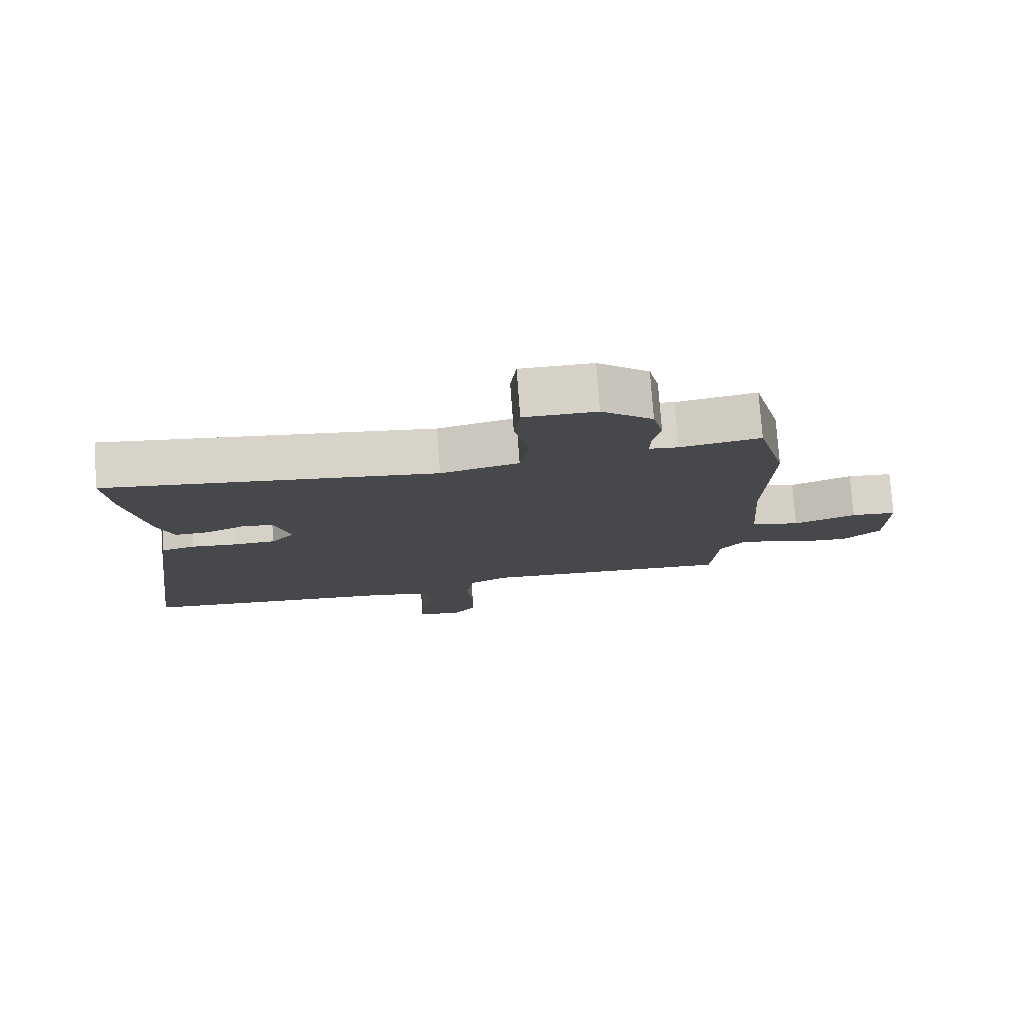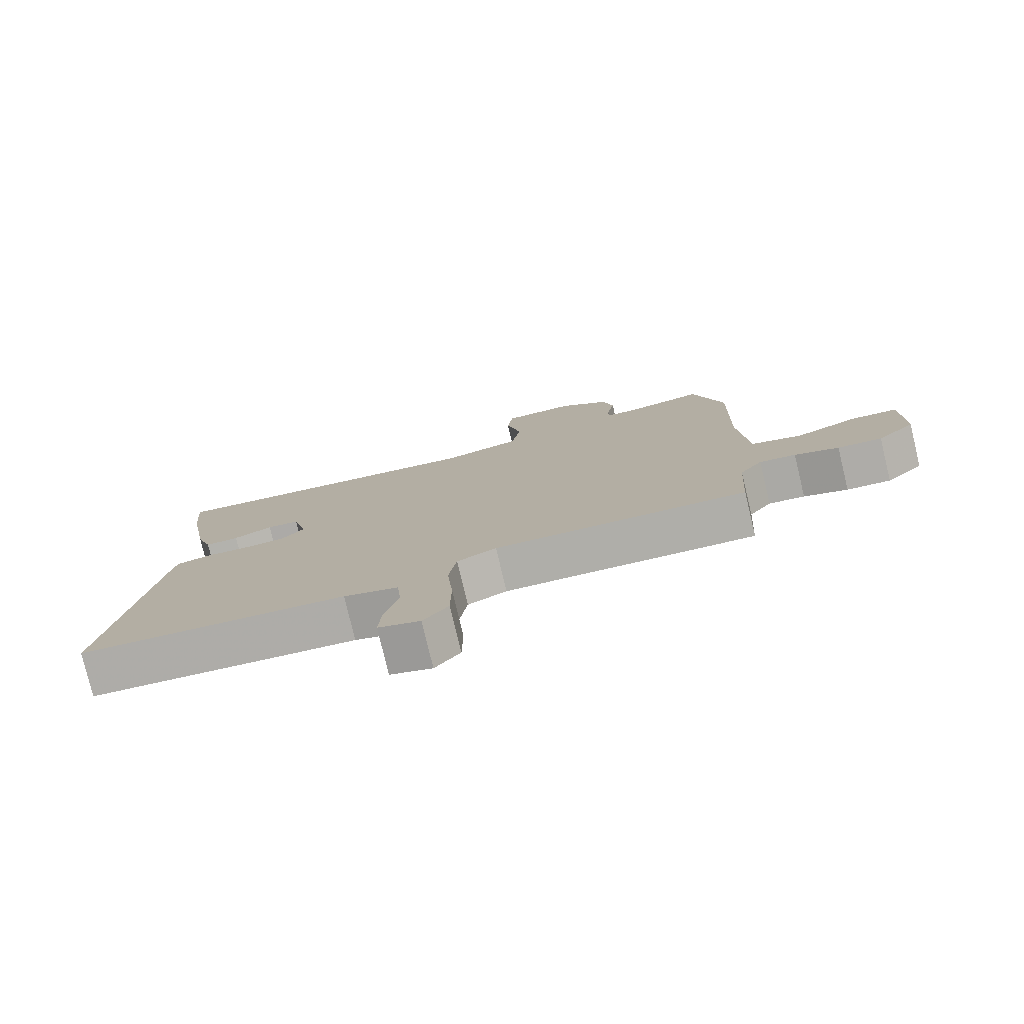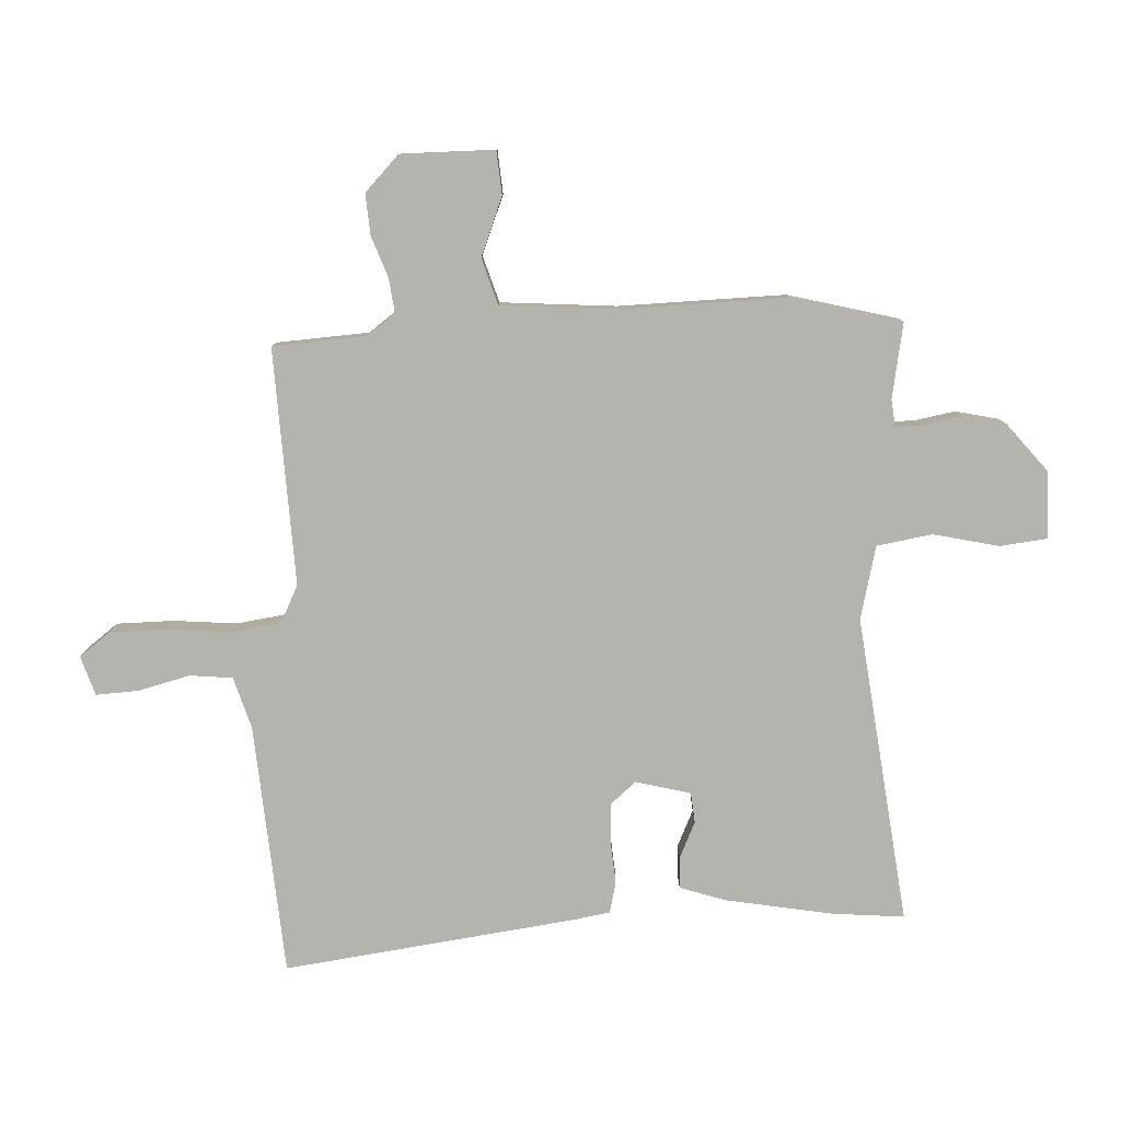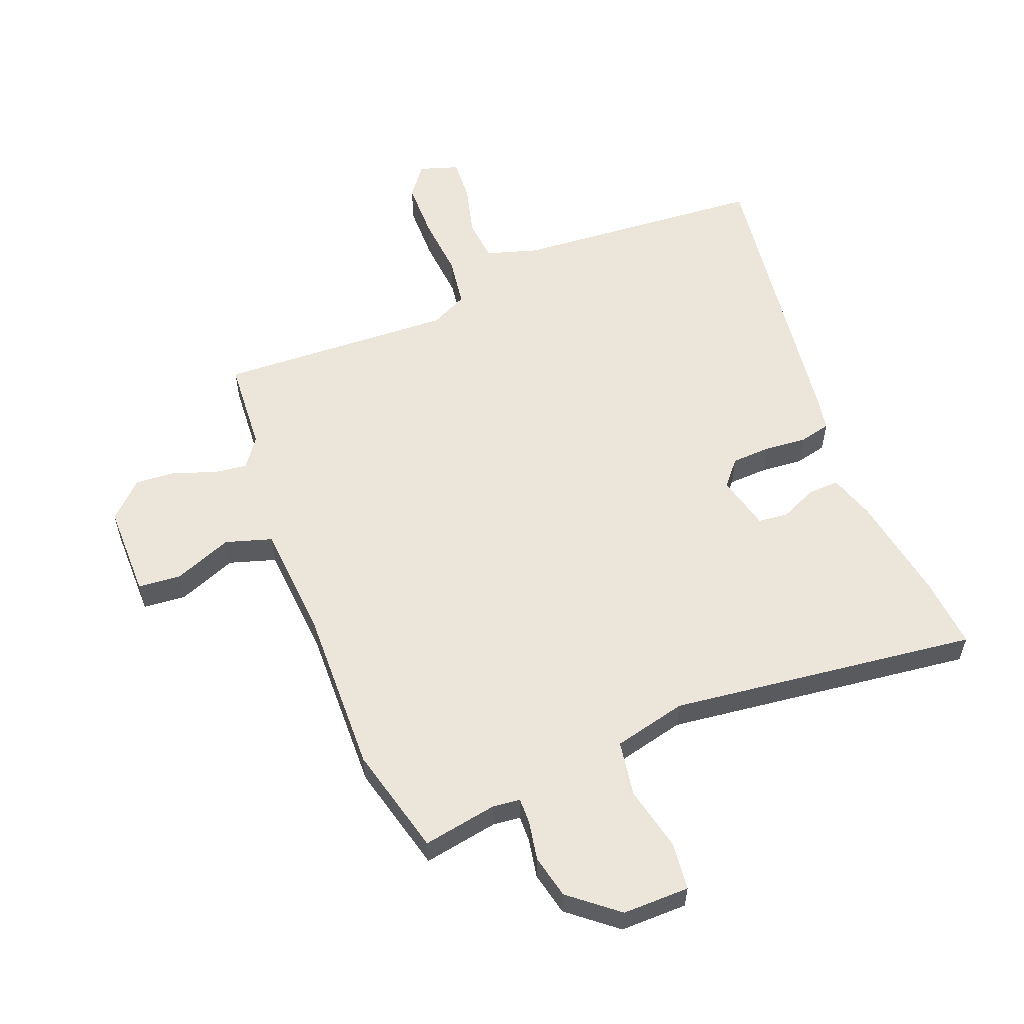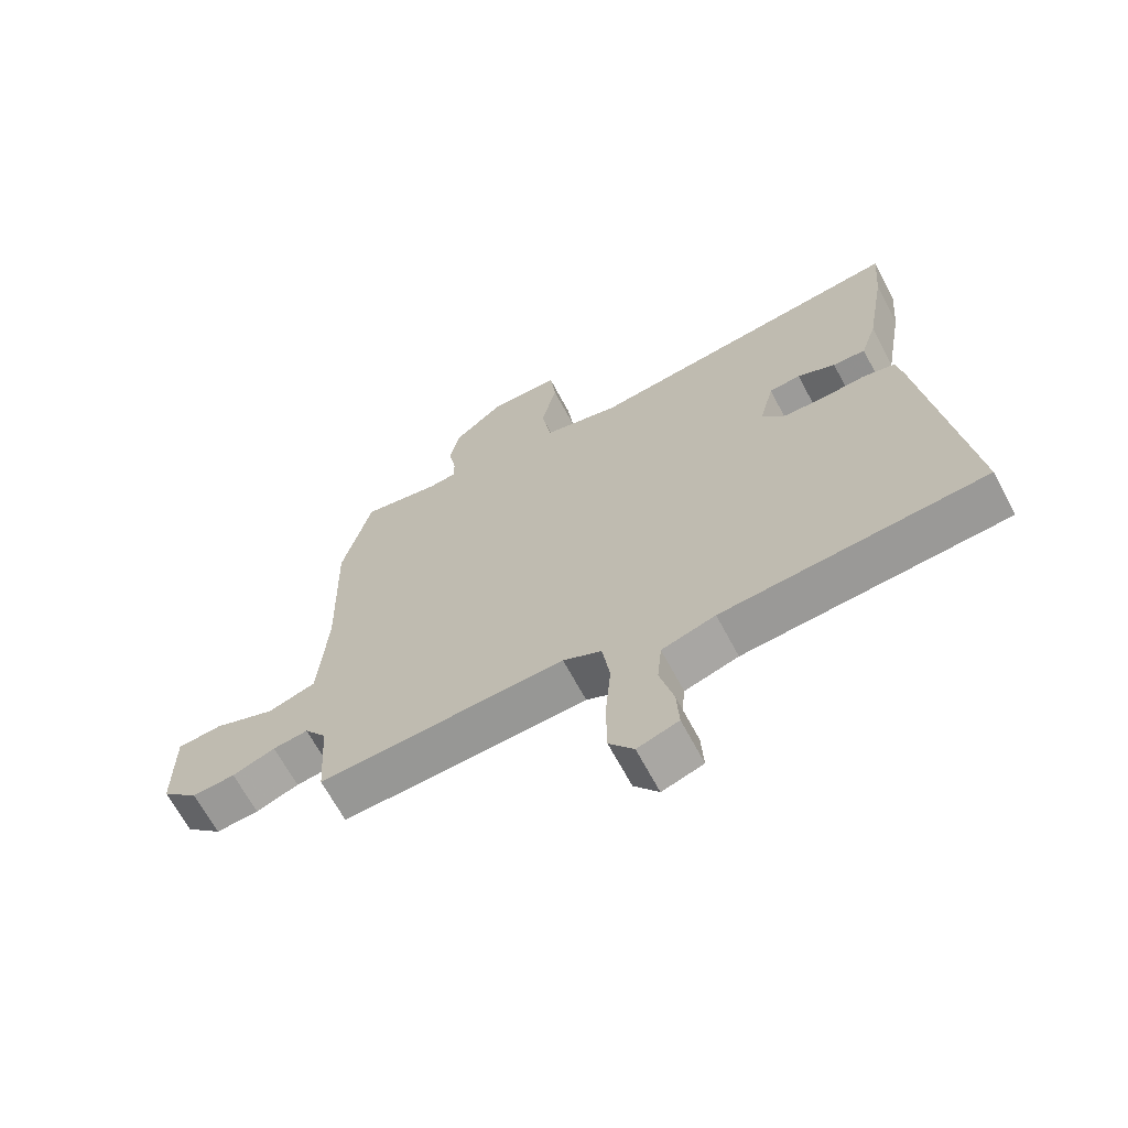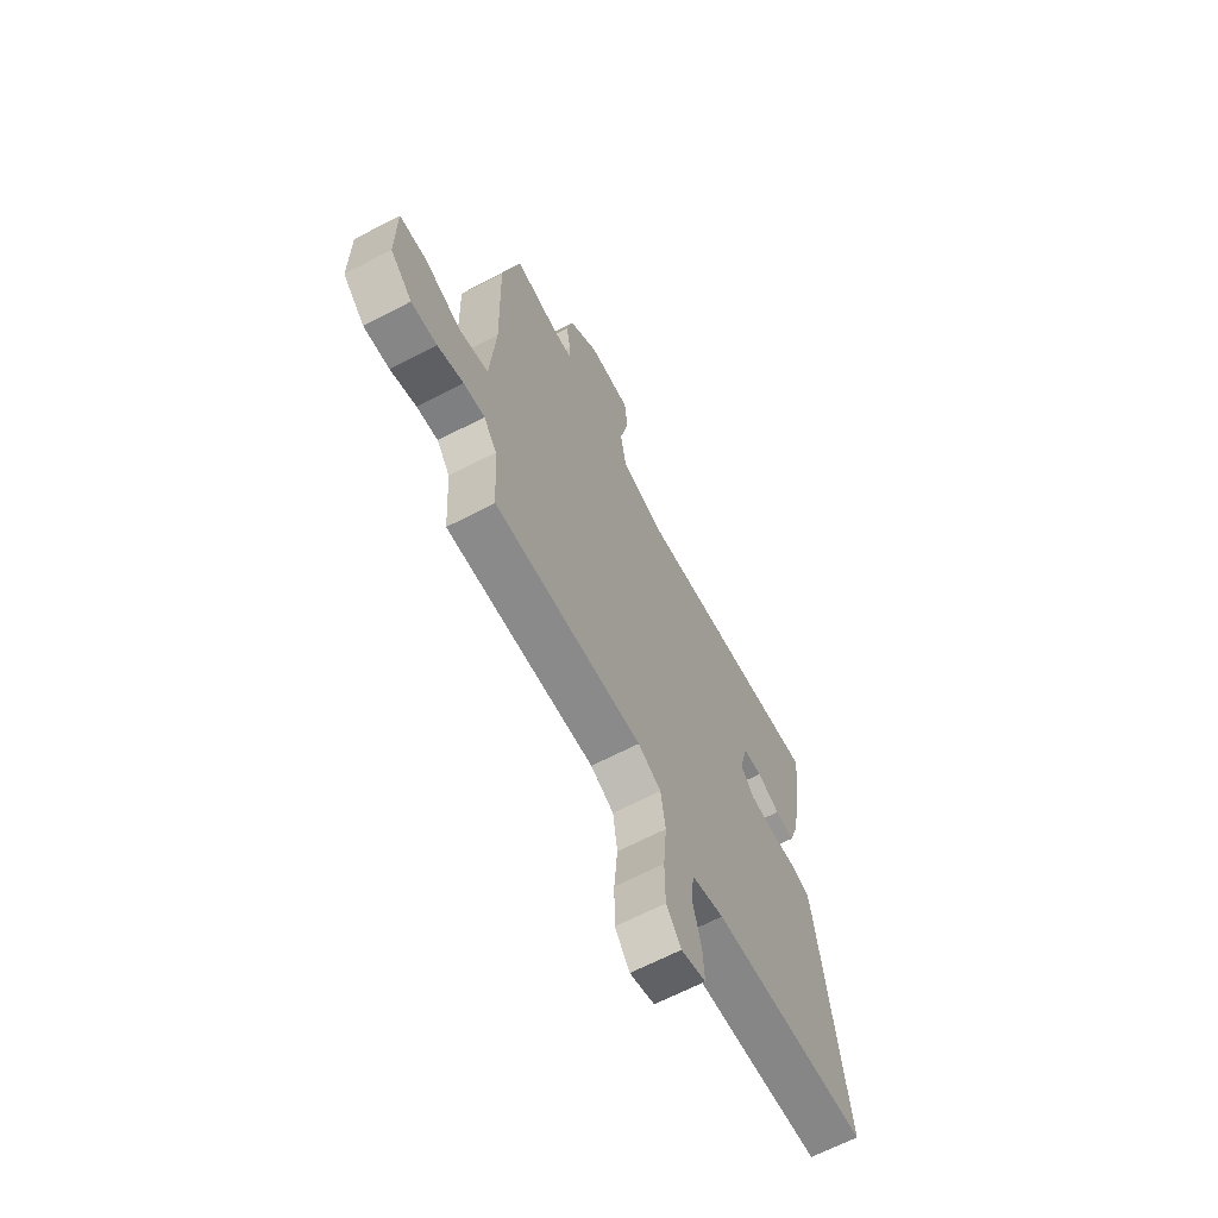
<metadata>
{"format":"obj","ext":"obj","renderer":"f3d","projection":"perspective","resolution":1024,"background":"white","views":[{"elev":78.0,"azim":175.8,"up":"+Z"},{"elev":-78.6,"azim":-166.5,"up":"+Z"},{"elev":-79.9,"azim":-87.6,"up":"+Y"},{"elev":57.3,"azim":-21.5,"up":"+Y"},{"elev":-66.6,"azim":28.0,"up":"+Z"},{"elev":-65.7,"azim":-62.4,"up":"+Z"}]}
</metadata>
<code>
v 0.502 0.07 0.519
v 0.492 0.07 0.401
v 0.461 0.07 0.222
v 0.436 0.07 0.146
v 0.384 0.07 0.148
v 0.324 0.07 0.175
v 0.274 0.07 0.17
v 0.251 0.07 0.079
v 0.287 0.07 0.037
v 0.352 0.07 0.034
v 0.422 0.07 0.04
v 0.474 0.07 0.028
v 0.484 0.07 -0.031
v 0.549 0.07 -0.517
v 0.132 0.07 -0.549
v 0.047 0.07 -0.575
v 0.04 0.07 -0.646
v 0.062 0.07 -0.732
v 0.066 0.07 -0.802
v 0.001 0.07 -0.823
v -0.038 0.07 -0.772
v -0.039 0.07 -0.677
v -0.03 0.07 -0.573
v -0.042 0.07 -0.49
v -0.103 0.07 -0.46
v -0.494 0.07 -0.478
v -0.504 0.07 -0.325
v -0.539 0.07 -0.277
v -0.595 0.07 -0.284
v -0.663 0.07 -0.309
v -0.731 0.07 -0.314
v -0.789 0.07 -0.258
v -0.789 0.07 -0.103
v -0.718 0.07 -0.097
v -0.621 0.07 -0.135
v -0.544 0.07 -0.111
v -0.53 0.07 0.08
v -0.537 0.07 0.355
v -0.491 0.07 0.536
v -0.367 0.07 0.514
v -0.322 0.07 0.519
v -0.323 0.07 0.562
v -0.335 0.07 0.627
v -0.319 0.07 0.699
v -0.24 0.07 0.764
v -0.129 0.07 0.763
v -0.12 0.07 0.685
v -0.144 0.07 0.577
v -0.129 0.07 0.485
v -0.008 0.07 0.456
v 0.502 0 0.519
v 0.492 0 0.401
v 0.461 0 0.222
v 0.436 0 0.146
v 0.384 0 0.148
v 0.324 0 0.175
v 0.274 0 0.17
v 0.251 0 0.079
v 0.287 0 0.037
v 0.352 0 0.034
v 0.422 0 0.04
v 0.474 0 0.028
v 0.484 0 -0.031
v 0.549 0 -0.517
v 0.132 0 -0.549
v 0.047 0 -0.575
v 0.04 0 -0.646
v 0.062 0 -0.732
v 0.066 0 -0.802
v 0.001 0 -0.823
v -0.038 0 -0.772
v -0.039 0 -0.677
v -0.03 0 -0.573
v -0.042 0 -0.49
v -0.103 0 -0.46
v -0.494 0 -0.478
v -0.504 0 -0.325
v -0.539 0 -0.277
v -0.595 0 -0.284
v -0.663 0 -0.309
v -0.731 0 -0.314
v -0.789 0 -0.258
v -0.789 0 -0.103
v -0.718 0 -0.097
v -0.621 0 -0.135
v -0.544 0 -0.111
v -0.53 0 0.08
v -0.537 0 0.355
v -0.491 0 0.536
v -0.367 0 0.514
v -0.322 0 0.519
v -0.323 0 0.562
v -0.335 0 0.627
v -0.319 0 0.699
v -0.24 0 0.764
v -0.129 0 0.763
v -0.12 0 0.685
v -0.144 0 0.577
v -0.129 0 0.485
v -0.008 0 0.456
f 45 46 47 48
f 45 48 49
f 42 43 44 45
f 41 42 45 49
f 40 41 49 50
f 37 38 39 40
f 36 37 40 50
f 32 33 34 35
f 32 35 36
f 29 30 31 32
f 28 29 32 36
f 27 28 36 50
f 25 26 27 50
f 20 21 22 23
f 18 19 20 23
f 17 18 23 24
f 16 17 24
f 15 16 24
f 10 11 12 13
f 9 10 13 14
f 8 9 14 15
f 3 4 5 6
f 3 6 7
f 2 3 7
f 1 2 7
f 50 1 7
f 25 50 7 8
f 8 15 24 25
f 98 97 96 95
f 99 98 95
f 95 94 93 92
f 99 95 92 91
f 100 99 91 90
f 90 89 88 87
f 100 90 87 86
f 85 84 83 82
f 86 85 82
f 82 81 80 79
f 86 82 79 78
f 100 86 78 77
f 100 77 76 75
f 73 72 71 70
f 73 70 69 68
f 74 73 68 67
f 74 67 66
f 74 66 65
f 63 62 61 60
f 64 63 60 59
f 65 64 59 58
f 56 55 54 53
f 57 56 53
f 57 53 52
f 57 52 51
f 57 51 100
f 58 57 100 75
f 75 74 65 58
f 1 51 52 2
f 2 52 53 3
f 3 53 54 4
f 4 54 55 5
f 5 55 56 6
f 6 56 57 7
f 7 57 58 8
f 8 58 59 9
f 9 59 60 10
f 10 60 61 11
f 11 61 62 12
f 12 62 63 13
f 13 63 64 14
f 14 64 65 15
f 15 65 66 16
f 16 66 67 17
f 17 67 68 18
f 18 68 69 19
f 19 69 70 20
f 20 70 71 21
f 21 71 72 22
f 22 72 73 23
f 23 73 74 24
f 24 74 75 25
f 25 75 76 26
f 26 76 77 27
f 27 77 78 28
f 28 78 79 29
f 29 79 80 30
f 30 80 81 31
f 31 81 82 32
f 32 82 83 33
f 33 83 84 34
f 34 84 85 35
f 35 85 86 36
f 36 86 87 37
f 37 87 88 38
f 38 88 89 39
f 39 89 90 40
f 40 90 91 41
f 41 91 92 42
f 42 92 93 43
f 43 93 94 44
f 44 94 95 45
f 45 95 96 46
f 46 96 97 47
f 47 97 98 48
f 48 98 99 49
f 49 99 100 50
f 50 100 51 1

</code>
